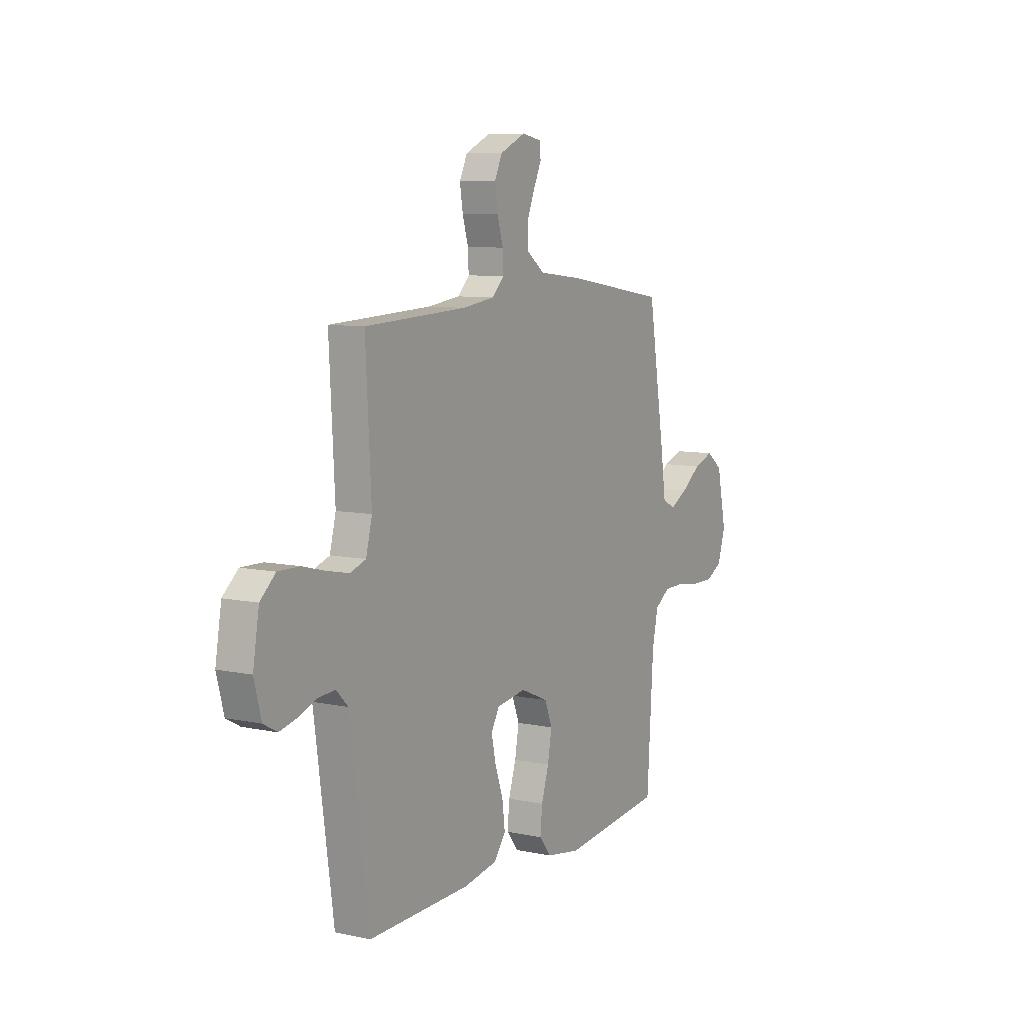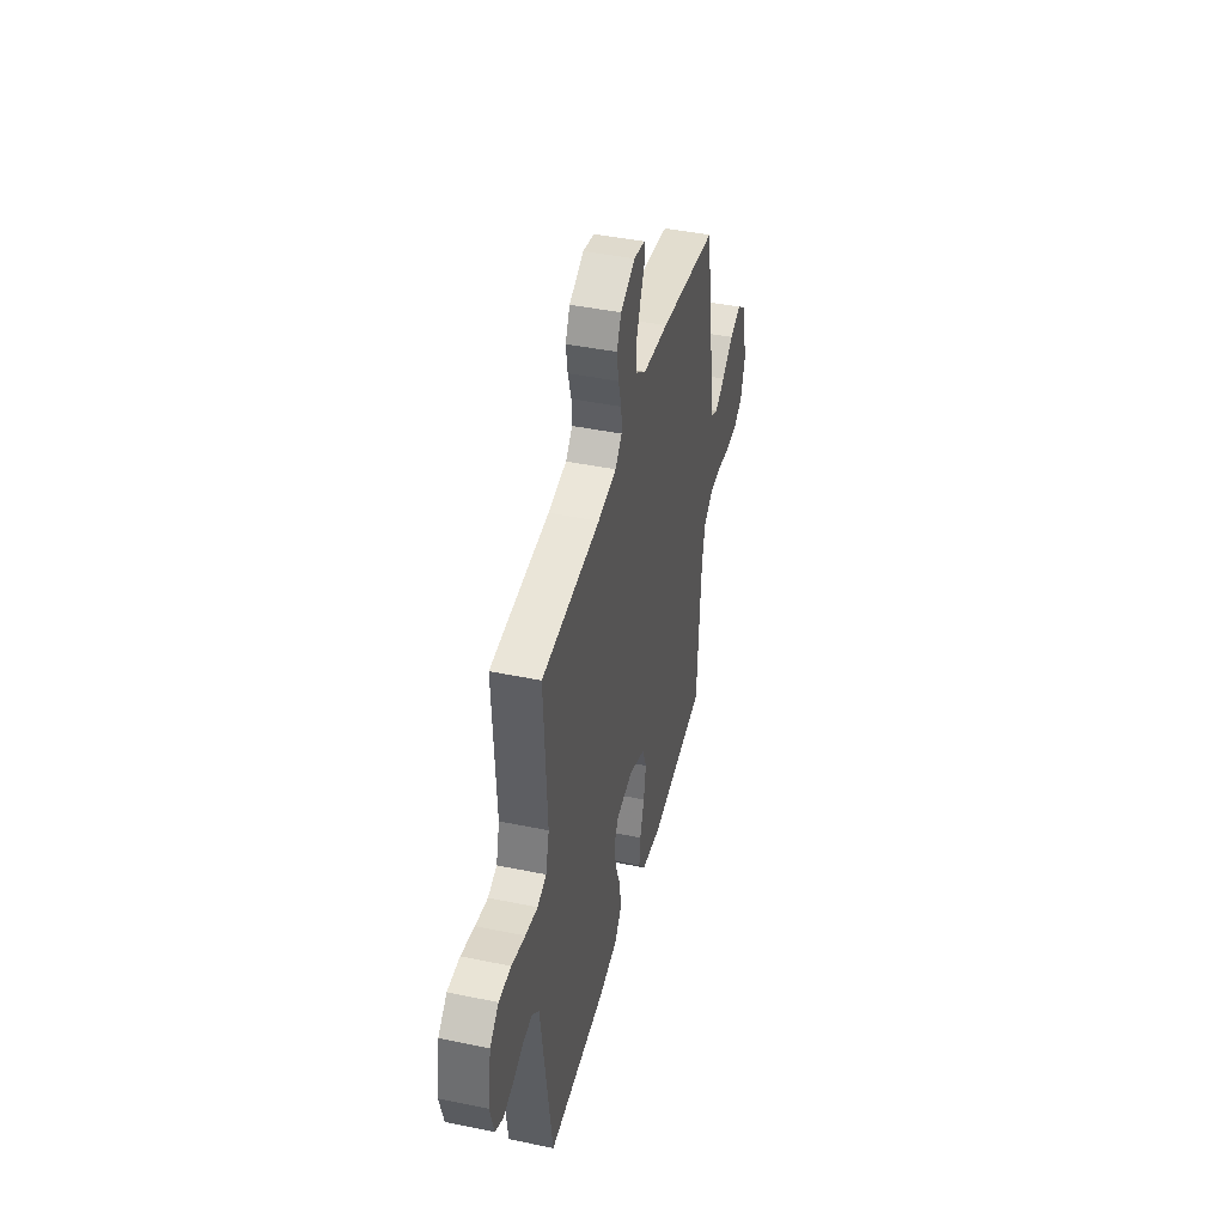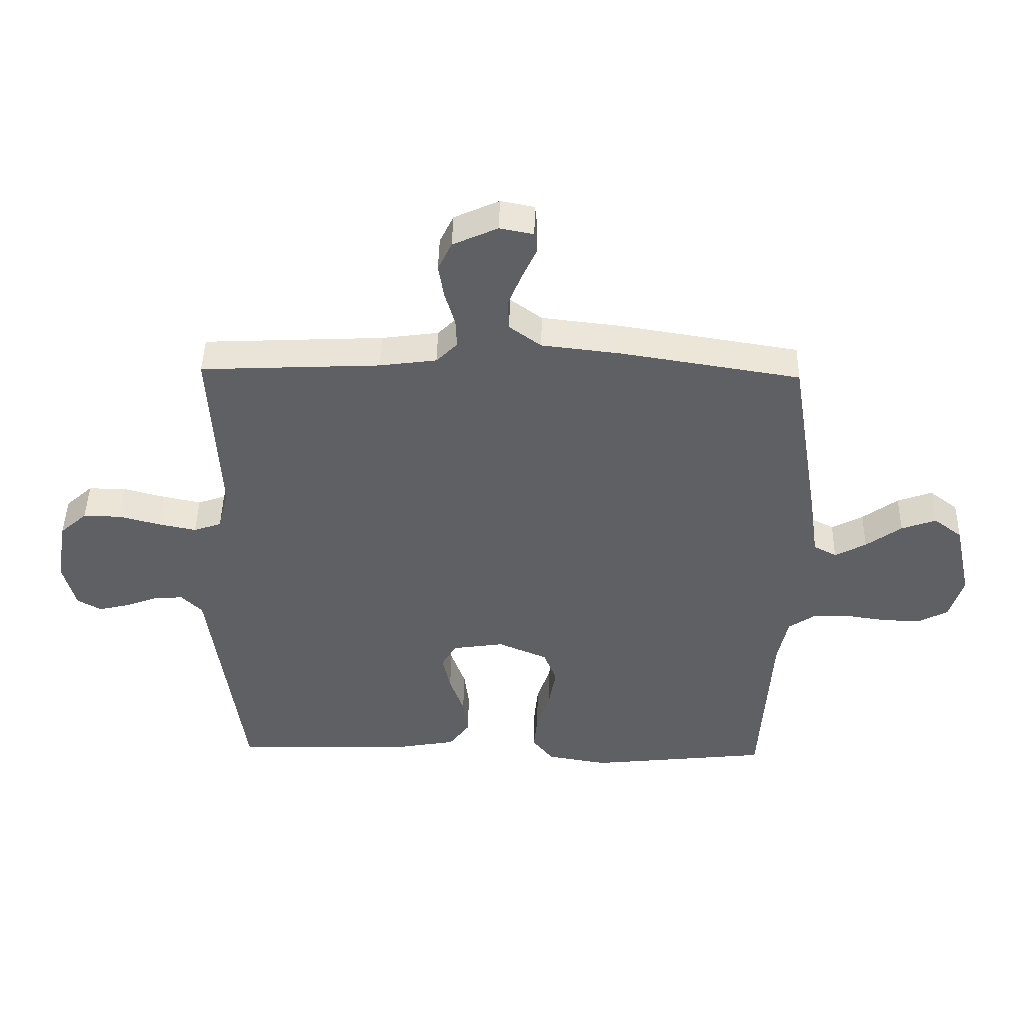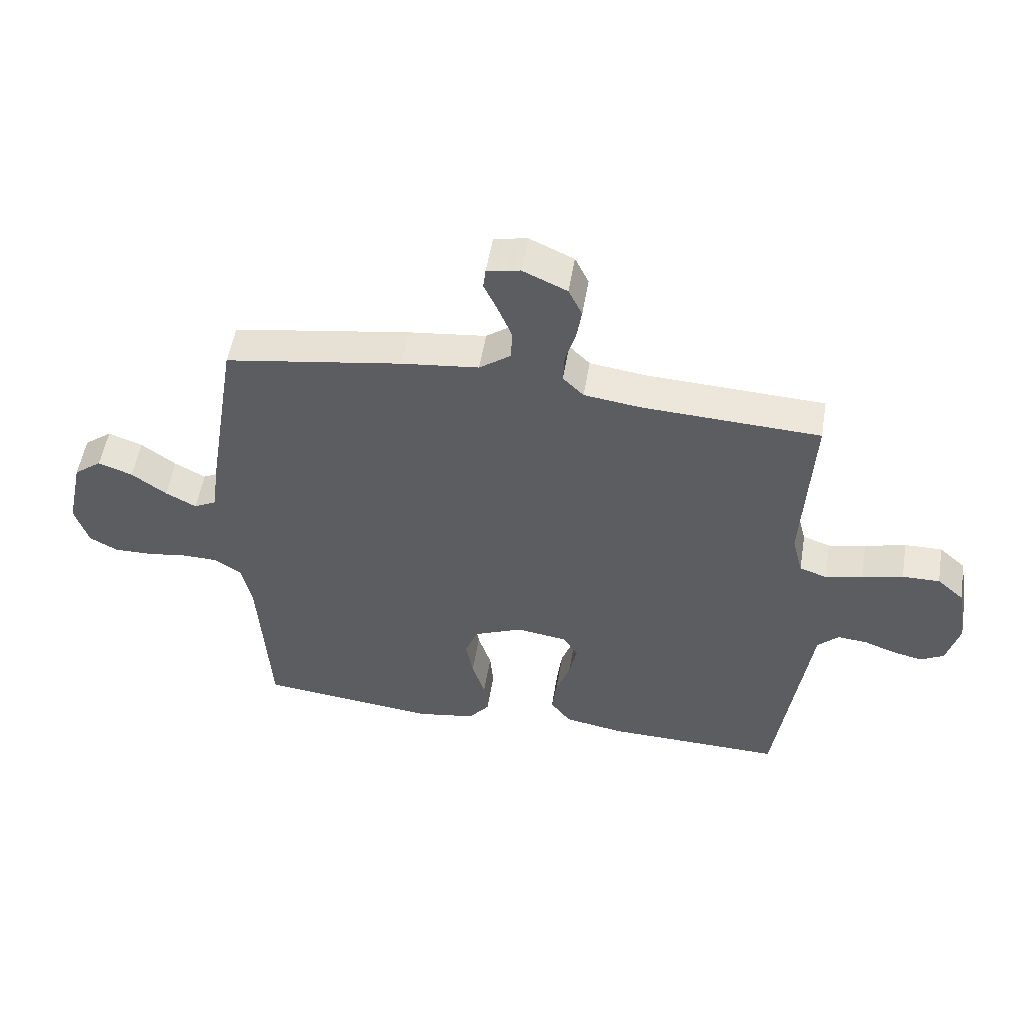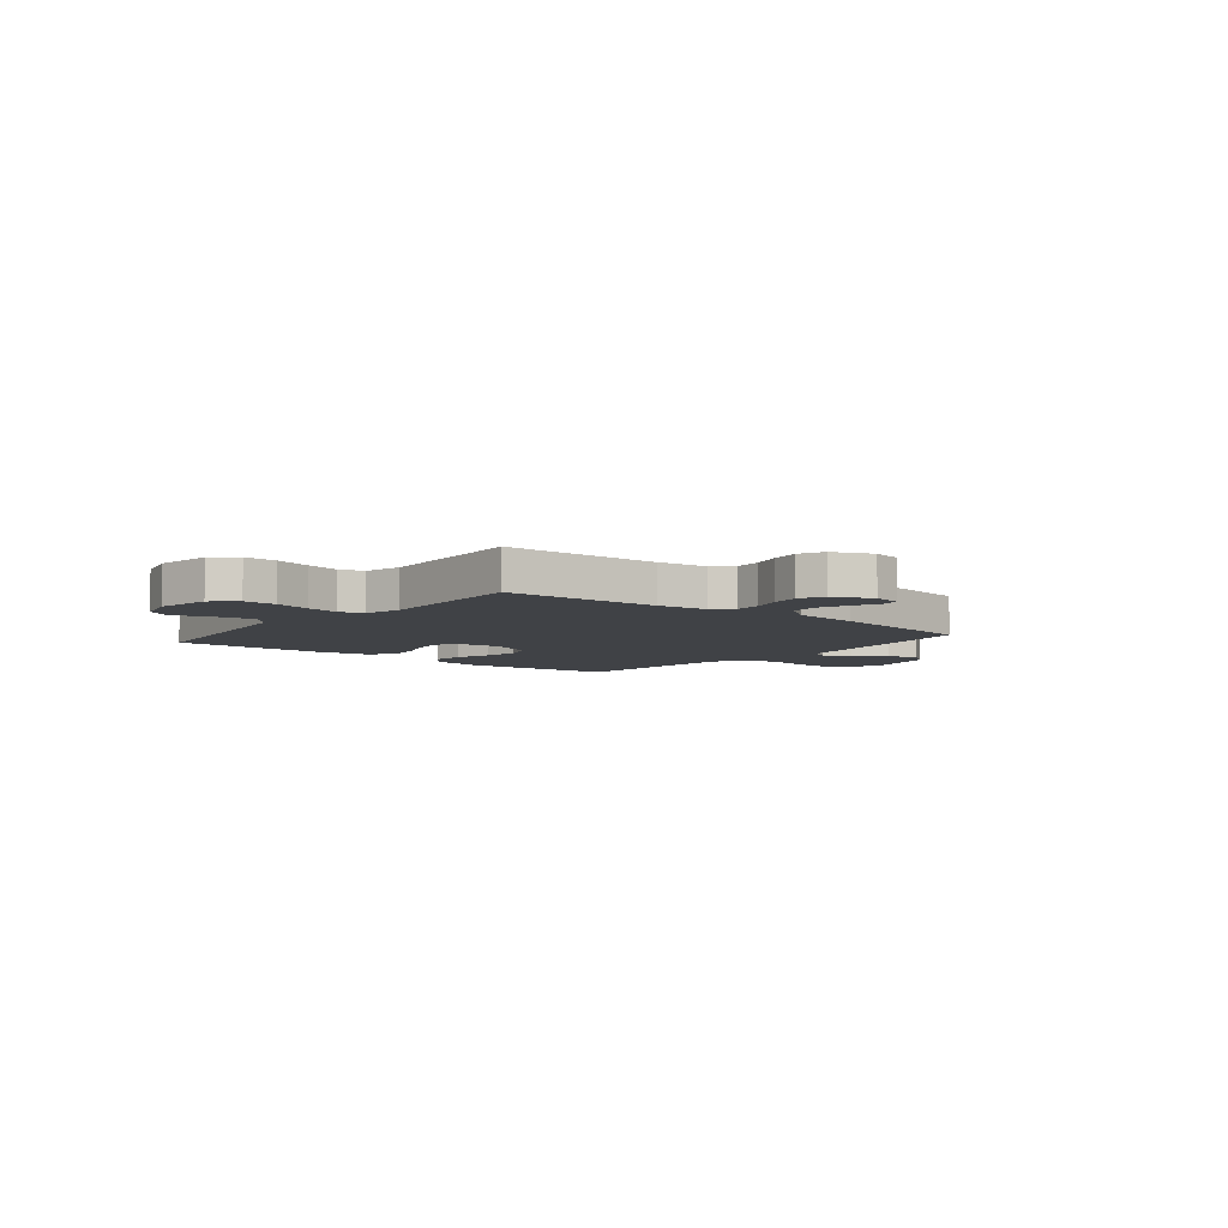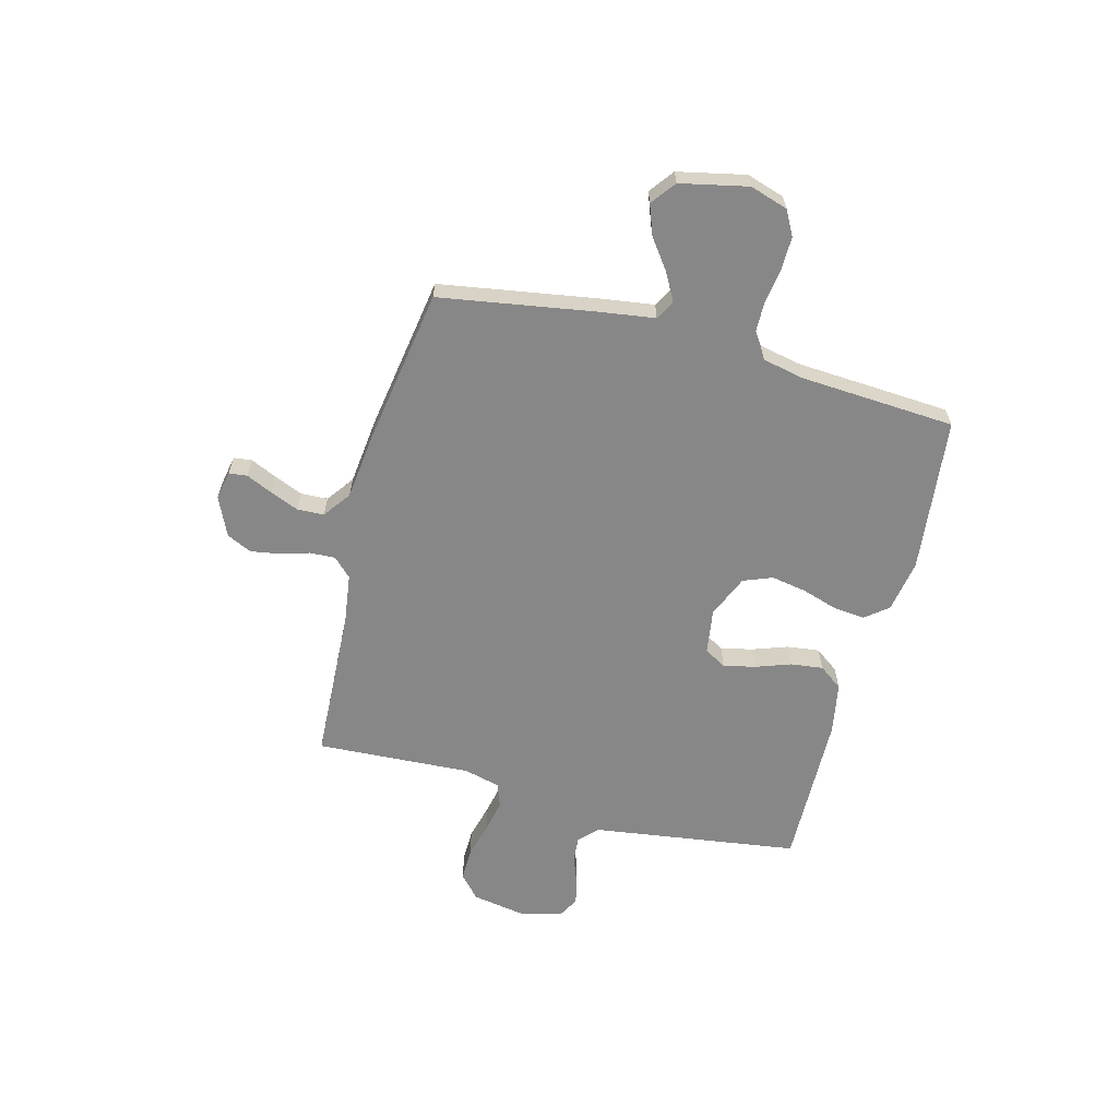
<metadata>
{"format":"obj","ext":"obj","renderer":"f3d","projection":"perspective","resolution":1024,"background":"white","views":[{"elev":8.4,"azim":-59.8,"up":"+Z"},{"elev":43.2,"azim":-76.2,"up":"+Z"},{"elev":45.2,"azim":1.2,"up":"+Z"},{"elev":52.8,"azim":-170.6,"up":"+Z"},{"elev":-6.4,"azim":-39.4,"up":"+Y"},{"elev":-62.5,"azim":75.3,"up":"+Y"}]}
</metadata>
<code>
v -0.5 0.07 0.5
v -0.2 0.07 0.514
v -0.105 0.07 0.527
v -0.07 0.07 0.562
v -0.072 0.07 0.611
v -0.089 0.07 0.668
v -0.098 0.07 0.724
v -0.075 0.07 0.772
v 0 0.07 0.806
v 0.056 0.07 0.795
v 0.06 0.07 0.76
v 0.037 0.07 0.71
v 0.014 0.07 0.654
v 0.016 0.07 0.602
v 0.069 0.07 0.563
v 0.2 0.07 0.548
v 0.5 0.07 0.5
v 0.549 0.07 0.2
v 0.564 0.07 0.094
v 0.602 0.07 0.074
v 0.654 0.07 0.102
v 0.713 0.07 0.145
v 0.771 0.07 0.166
v 0.818 0.07 0.13
v 0.846 0.07 0
v 0.823 0.07 -0.073
v 0.775 0.07 -0.099
v 0.711 0.07 -0.098
v 0.643 0.07 -0.088
v 0.581 0.07 -0.089
v 0.536 0.07 -0.12
v 0.519 0.07 -0.2
v 0.5 0.07 -0.5
v 0.2 0.07 -0.533
v 0.099 0.07 -0.516
v 0.064 0.07 -0.472
v 0.07 0.07 -0.41
v 0.092 0.07 -0.341
v 0.104 0.07 -0.273
v 0.082 0.07 -0.217
v 0 0.07 -0.182
v -0.087 0.07 -0.195
v -0.111 0.07 -0.237
v -0.098 0.07 -0.298
v -0.074 0.07 -0.366
v -0.066 0.07 -0.429
v -0.1 0.07 -0.475
v -0.2 0.07 -0.493
v -0.5 0.07 -0.5
v -0.542 0.07 -0.2
v -0.556 0.07 -0.1
v -0.591 0.07 -0.065
v -0.64 0.07 -0.069
v -0.694 0.07 -0.089
v -0.745 0.07 -0.101
v -0.785 0.07 -0.079
v -0.806 0.07 0
v -0.788 0.07 0.106
v -0.743 0.07 0.146
v -0.68 0.07 0.145
v -0.611 0.07 0.127
v -0.548 0.07 0.114
v -0.502 0.07 0.13
v -0.484 0.07 0.2
v -0.5 0 0.5
v -0.2 0 0.514
v -0.105 0 0.527
v -0.07 0 0.562
v -0.072 0 0.611
v -0.089 0 0.668
v -0.098 0 0.724
v -0.075 0 0.772
v 0 0 0.806
v 0.056 0 0.795
v 0.06 0 0.76
v 0.037 0 0.71
v 0.014 0 0.654
v 0.016 0 0.602
v 0.069 0 0.563
v 0.2 0 0.548
v 0.5 0 0.5
v 0.549 0 0.2
v 0.564 0 0.094
v 0.602 0 0.074
v 0.654 0 0.102
v 0.713 0 0.145
v 0.771 0 0.166
v 0.818 0 0.13
v 0.846 0 0
v 0.823 0 -0.073
v 0.775 0 -0.099
v 0.711 0 -0.098
v 0.643 0 -0.088
v 0.581 0 -0.089
v 0.536 0 -0.12
v 0.519 0 -0.2
v 0.5 0 -0.5
v 0.2 0 -0.533
v 0.099 0 -0.516
v 0.064 0 -0.472
v 0.07 0 -0.41
v 0.092 0 -0.341
v 0.104 0 -0.273
v 0.082 0 -0.217
v 0 0 -0.182
v -0.087 0 -0.195
v -0.111 0 -0.237
v -0.098 0 -0.298
v -0.074 0 -0.366
v -0.066 0 -0.429
v -0.1 0 -0.475
v -0.2 0 -0.493
v -0.5 0 -0.5
v -0.542 0 -0.2
v -0.556 0 -0.1
v -0.591 0 -0.065
v -0.64 0 -0.069
v -0.694 0 -0.089
v -0.745 0 -0.101
v -0.785 0 -0.079
v -0.806 0 0
v -0.788 0 0.106
v -0.743 0 0.146
v -0.68 0 0.145
v -0.611 0 0.127
v -0.548 0 0.114
v -0.502 0 0.13
v -0.484 0 0.2
f 59 60 61
f 58 59 61
f 57 58 61
f 56 57 61
f 55 56 61
f 54 55 61
f 53 54 61
f 52 53 61 62
f 51 52 62 63
f 48 49 50
f 47 48 50
f 46 47 50
f 45 46 50
f 44 45 50
f 51 63 64
f 50 51 64
f 44 50 64
f 43 44 64
f 36 37 38
f 35 36 38
f 34 35 38
f 33 34 38
f 32 33 38
f 31 32 38 39
f 30 31 39 40
f 27 28 29
f 26 27 29
f 25 26 29
f 24 25 29
f 23 24 29
f 22 23 29
f 21 22 29
f 20 21 29 30
f 30 40 41
f 20 30 41
f 19 20 41
f 19 41 42
f 18 19 42
f 17 18 42
f 16 17 42
f 15 16 42
f 10 11 12
f 9 10 12
f 8 9 12
f 7 8 12
f 6 7 12
f 5 6 12
f 4 5 12 13
f 64 1 2
f 43 64 2
f 42 43 2
f 14 15 42
f 4 13 14 42
f 3 4 42
f 2 3 42
f 125 124 123
f 125 123 122
f 125 122 121
f 125 121 120
f 125 120 119
f 125 119 118
f 125 118 117
f 126 125 117 116
f 127 126 116 115
f 114 113 112
f 114 112 111
f 114 111 110
f 114 110 109
f 114 109 108
f 128 127 115
f 128 115 114
f 128 114 108
f 128 108 107
f 102 101 100
f 102 100 99
f 102 99 98
f 102 98 97
f 102 97 96
f 103 102 96 95
f 104 103 95 94
f 93 92 91
f 93 91 90
f 93 90 89
f 93 89 88
f 93 88 87
f 93 87 86
f 93 86 85
f 94 93 85 84
f 105 104 94
f 105 94 84
f 105 84 83
f 106 105 83
f 106 83 82
f 106 82 81
f 106 81 80
f 106 80 79
f 76 75 74
f 76 74 73
f 76 73 72
f 76 72 71
f 76 71 70
f 76 70 69
f 77 76 69 68
f 66 65 128
f 66 128 107
f 66 107 106
f 106 79 78
f 106 78 77 68
f 106 68 67
f 106 67 66
f 1 65 66 2
f 2 66 67 3
f 3 67 68 4
f 4 68 69 5
f 5 69 70 6
f 6 70 71 7
f 7 71 72 8
f 8 72 73 9
f 9 73 74 10
f 10 74 75 11
f 11 75 76 12
f 12 76 77 13
f 13 77 78 14
f 14 78 79 15
f 15 79 80 16
f 16 80 81 17
f 17 81 82 18
f 18 82 83 19
f 19 83 84 20
f 20 84 85 21
f 21 85 86 22
f 22 86 87 23
f 23 87 88 24
f 24 88 89 25
f 25 89 90 26
f 26 90 91 27
f 27 91 92 28
f 28 92 93 29
f 29 93 94 30
f 30 94 95 31
f 31 95 96 32
f 32 96 97 33
f 33 97 98 34
f 34 98 99 35
f 35 99 100 36
f 36 100 101 37
f 37 101 102 38
f 38 102 103 39
f 39 103 104 40
f 40 104 105 41
f 41 105 106 42
f 42 106 107 43
f 43 107 108 44
f 44 108 109 45
f 45 109 110 46
f 46 110 111 47
f 47 111 112 48
f 48 112 113 49
f 49 113 114 50
f 50 114 115 51
f 51 115 116 52
f 52 116 117 53
f 53 117 118 54
f 54 118 119 55
f 55 119 120 56
f 56 120 121 57
f 57 121 122 58
f 58 122 123 59
f 59 123 124 60
f 60 124 125 61
f 61 125 126 62
f 62 126 127 63
f 63 127 128 64
f 64 128 65 1

</code>
